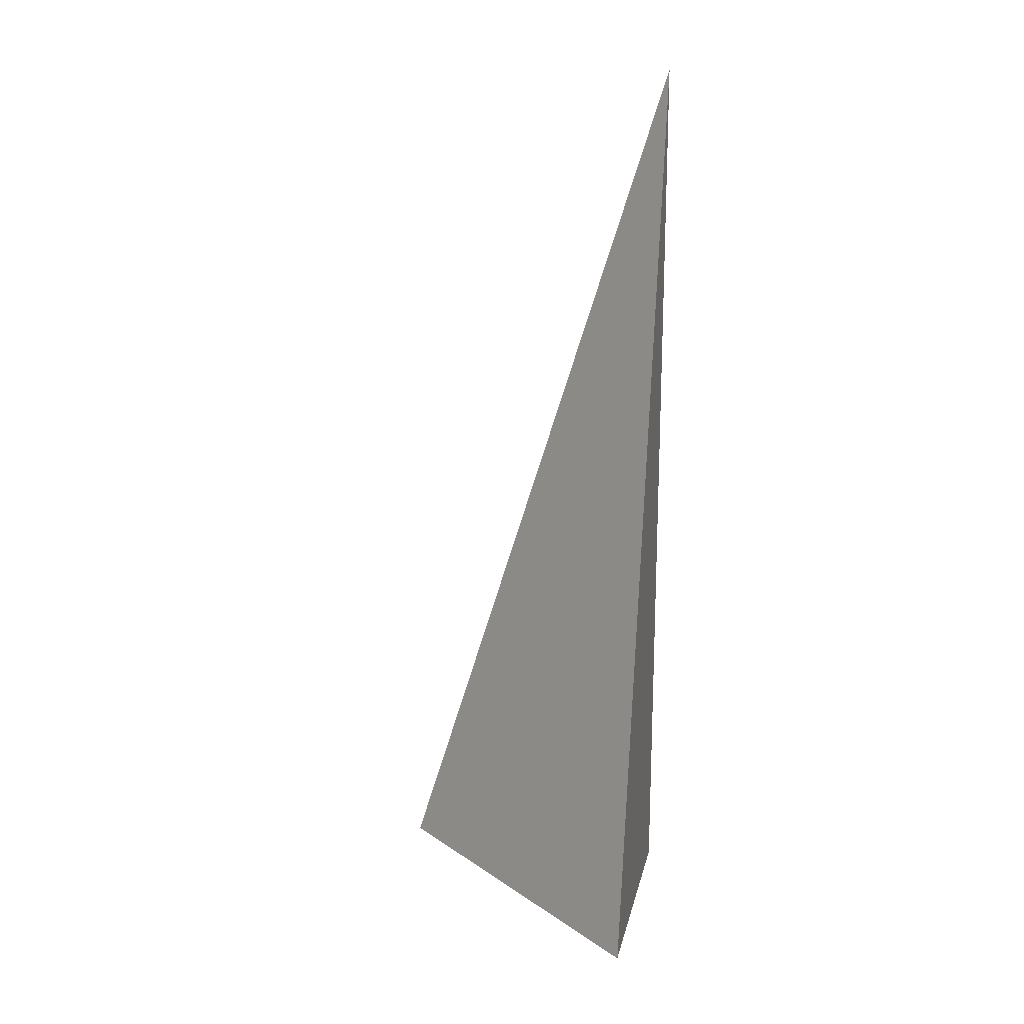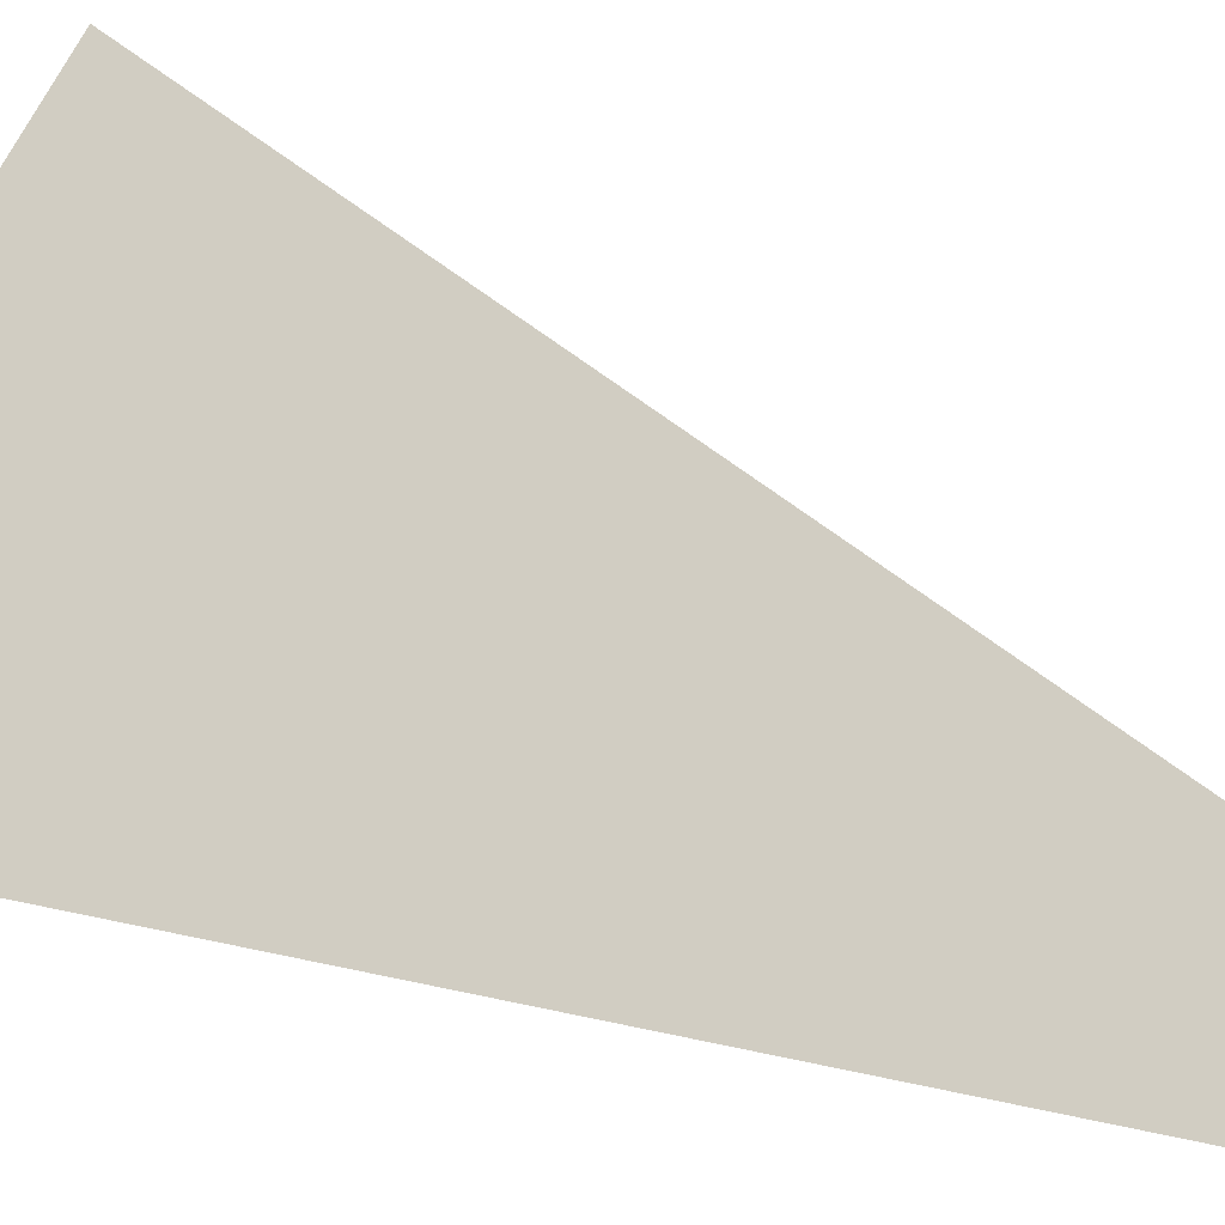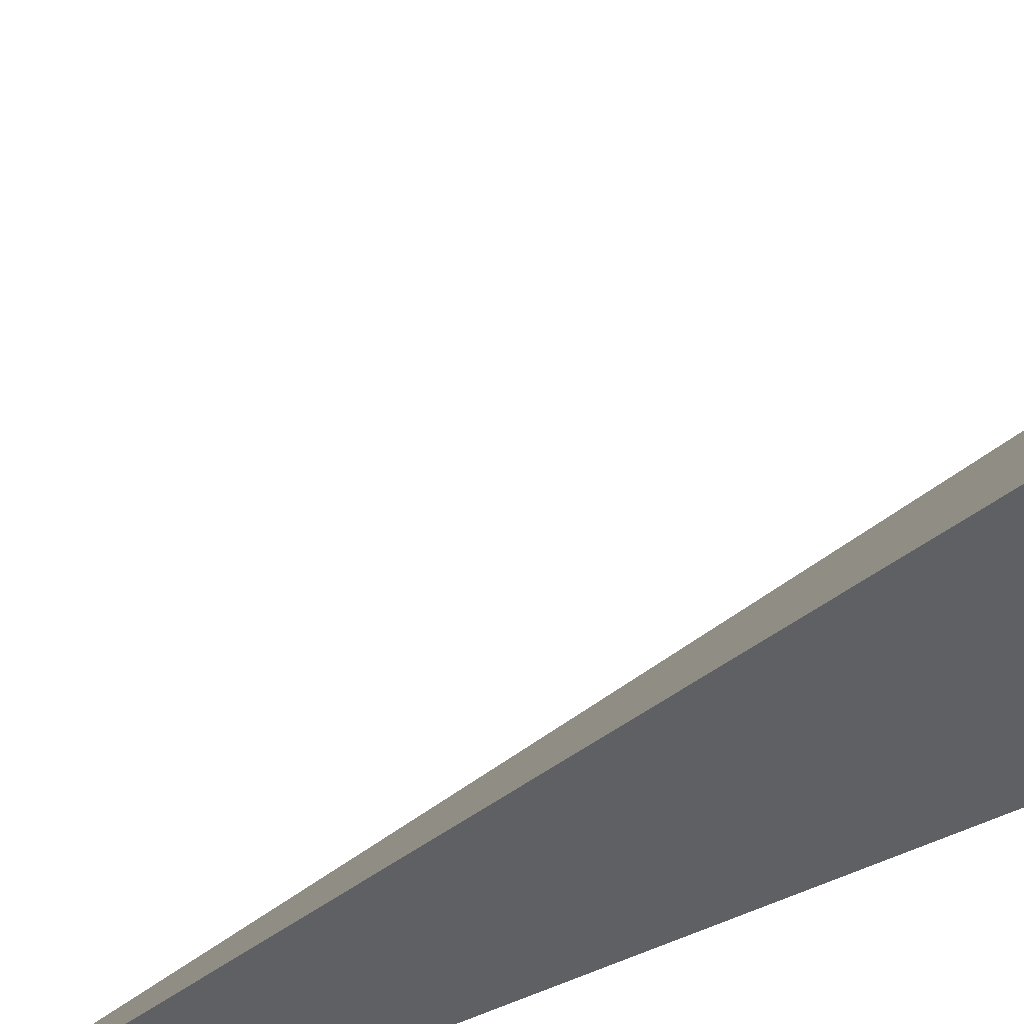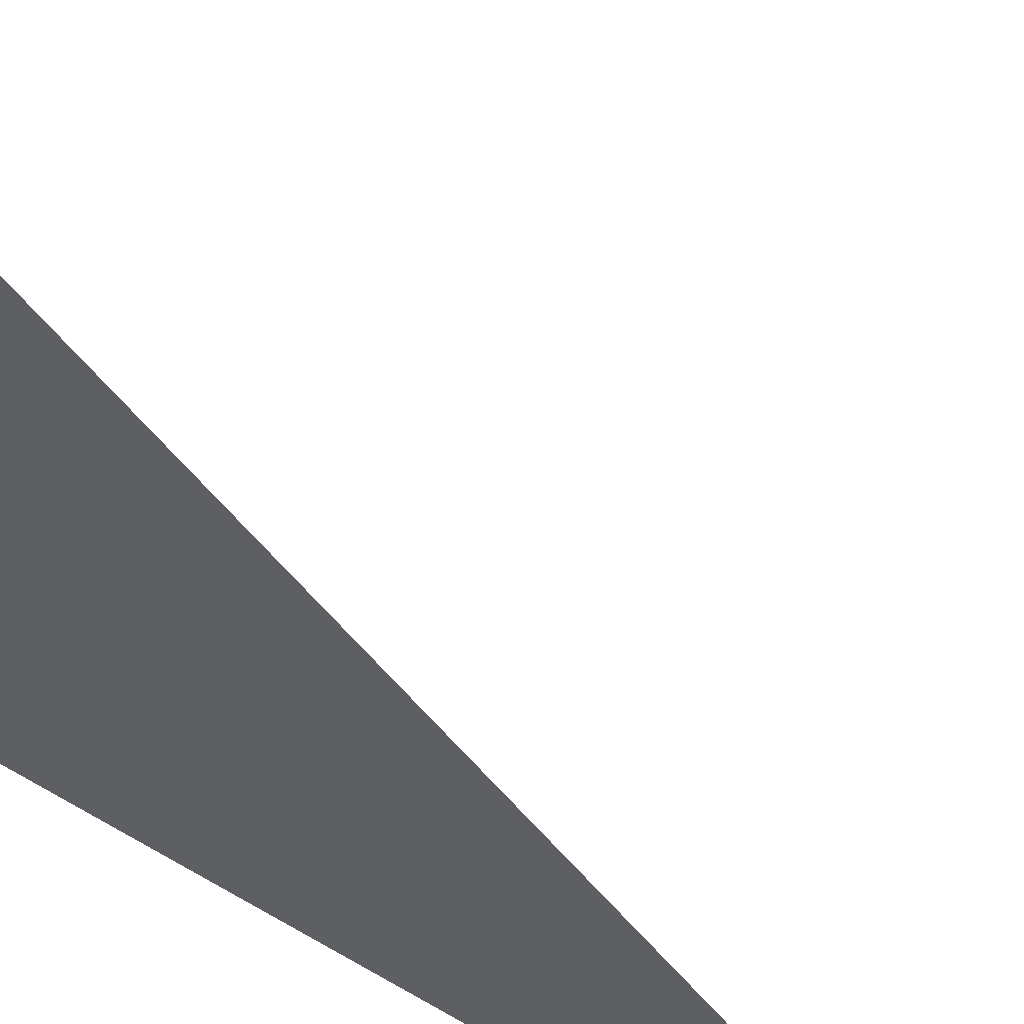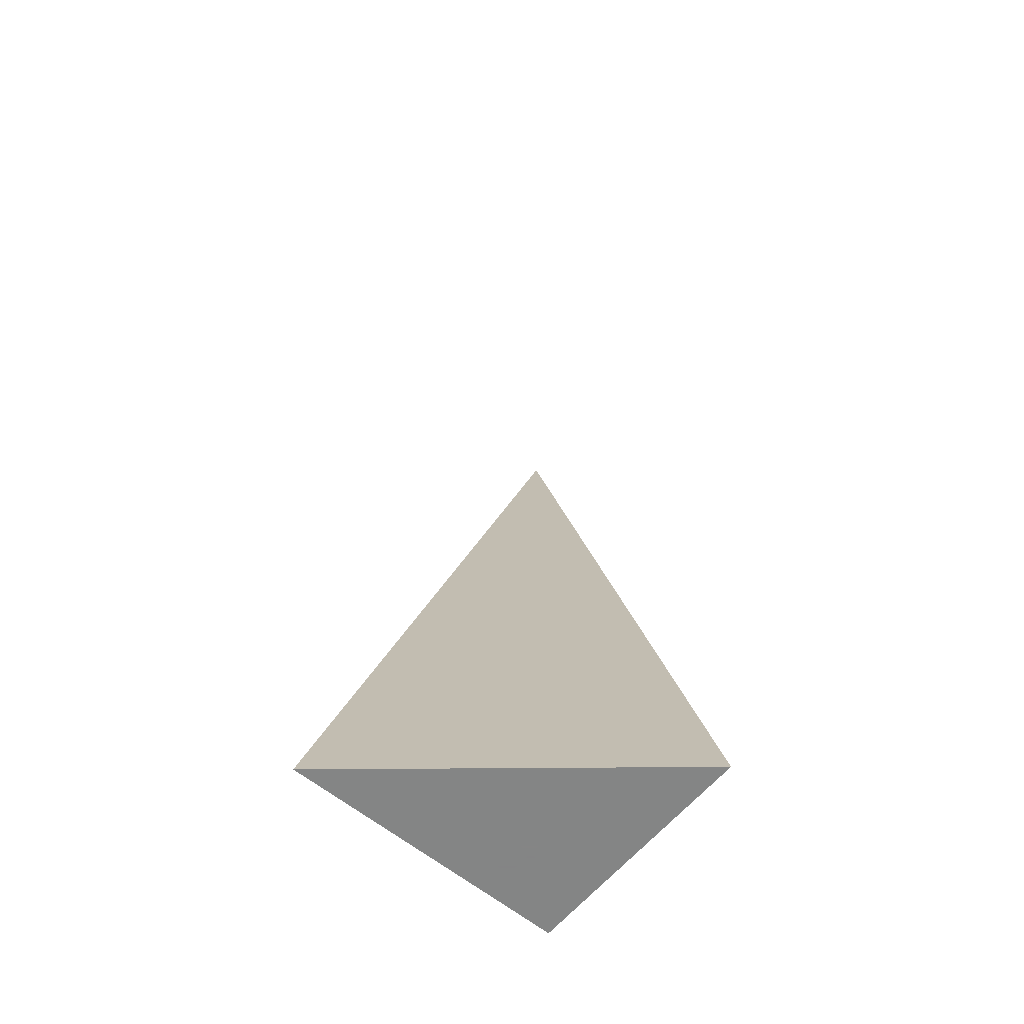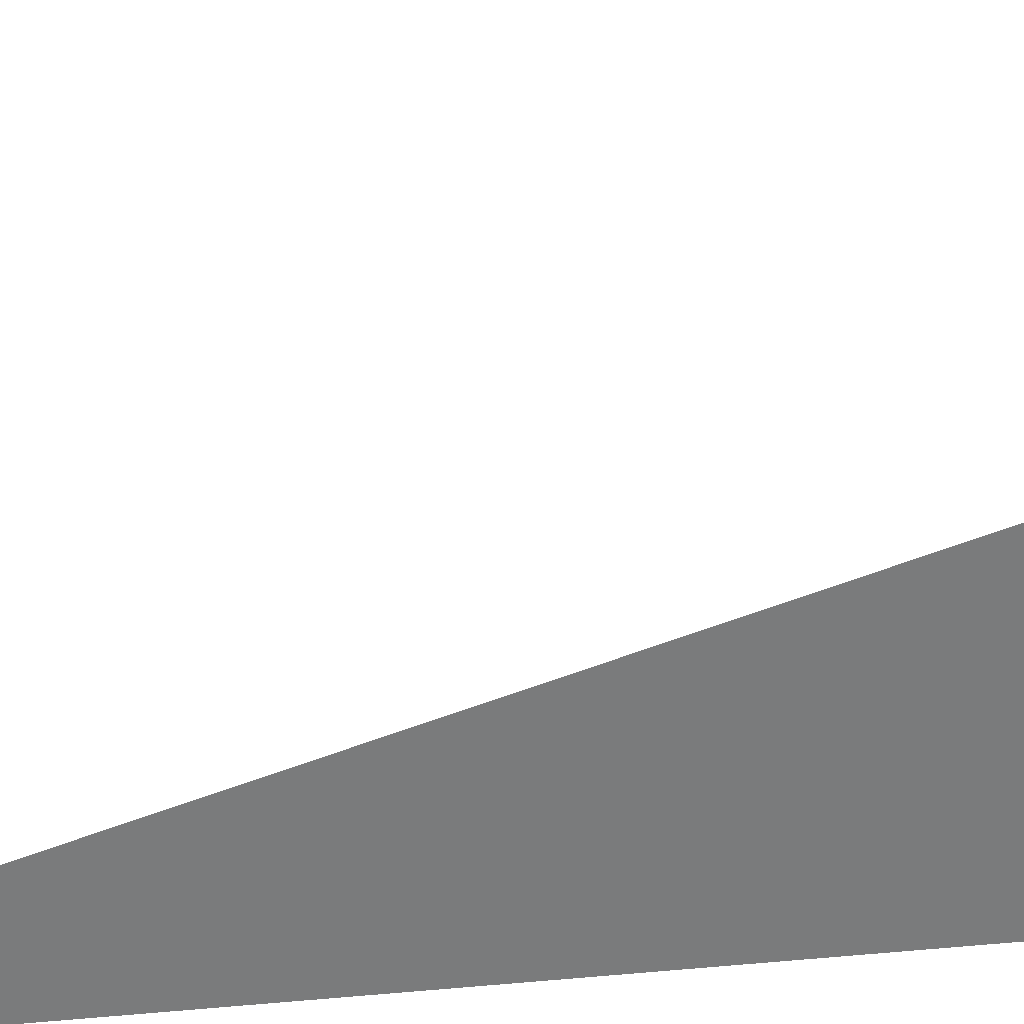
<metadata>
{"format":"obj","ext":"obj","renderer":"f3d","projection":"perspective","resolution":1024,"background":"white","views":[{"elev":17.9,"azim":102.3,"up":"+Y"},{"elev":13.1,"azim":139.2,"up":"+Z"},{"elev":44.0,"azim":-116.4,"up":"+Z"},{"elev":-39.5,"azim":44.5,"up":"+Z"},{"elev":-61.6,"azim":50.3,"up":"+Y"},{"elev":32.1,"azim":-97.6,"up":"+Z"}]}
</metadata>
<code>
v -0.08655 -0.3303 -0.1027
v 0.2596 -0.3303 -0.1027
v -0.08655 0.9909 -0.1027
v -0.08655 -0.3303 0.3081
v -0.08655 0.3303 -0.1027
v 0.08655 0.3303 -0.1027
v 0.08655 -0.3303 -0.1027
v 0.08655 -0.3303 0.1027
v -0.08655 -0.3303 0.1027
v -0.08655 0.3303 0.1027
v -0.08655 2.776e-17 -0.1027
v 0 2.776e-17 -0.1027
v 0 -0.3303 -0.1027
v -0.08655 0.6606 -0.1027
v 0 0.6606 -0.1027
v 0 0.3303 -0.1027
v 0.1731 2.776e-17 -0.1027
v 0.1731 -0.3303 -0.1027
v 0.08655 2.776e-17 -0.1027
v 0 -0.3303 0
v -0.08655 -0.3303 0
v 0.1731 -0.3303 0
v 0.08655 -0.3303 0
v 0 -0.3303 0.2054
v -0.08655 -0.3303 0.2054
v 0 -0.3303 0.1027
v -0.08655 0.3303 0
v -0.08655 0.6606 0
v -0.08655 2.776e-17 0
v -0.08655 2.776e-17 0.2054
v -0.08655 2.776e-17 0.1027
v 0.08655 2.776e-17 0
v 0 0.3303 0
v 0 2.776e-17 0.1027
v -0.08655 -0.1652 -0.1027
v -0.04327 -0.1652 -0.1027
v -0.04327 -0.3303 -0.1027
v -0.08655 0.1652 -0.1027
v -0.04327 0.1652 -0.1027
v -0.04327 2.776e-17 -0.1027
v 0.04327 -0.1652 -0.1027
v 0.04327 -0.3303 -0.1027
v 0 -0.1652 -0.1027
v -0.08655 0.4955 -0.1027
v -0.04327 0.4955 -0.1027
v -0.04327 0.3303 -0.1027
v -0.08655 0.8258 -0.1027
v -0.04327 0.8258 -0.1027
v -0.04327 0.6606 -0.1027
v 0.04327 0.4955 -0.1027
v 0.04327 0.3303 -0.1027
v 0 0.4955 -0.1027
v 0.1298 0.1652 -0.1027
v 0.1298 2.776e-17 -0.1027
v 0.08655 0.1652 -0.1027
v 0.2164 -0.1652 -0.1027
v 0.2164 -0.3303 -0.1027
v 0.1731 -0.1652 -0.1027
v 0.1298 -0.3303 -0.1027
v 0.08655 -0.1652 -0.1027
v 0.1298 -0.1652 -0.1027
v 0 0.1652 -0.1027
v 0.04327 0.1652 -0.1027
v 0.04327 2.776e-17 -0.1027
v -0.04327 -0.3303 -0.05134
v -0.08655 -0.3303 -0.05134
v 0.04327 -0.3303 -0.05134
v 0 -0.3303 -0.05134
v -0.04327 -0.3303 0.05134
v -0.08655 -0.3303 0.05134
v -0.04327 -0.3303 0
v 0.1298 -0.3303 -0.05134
v 0.08655 -0.3303 -0.05134
v 0.2164 -0.3303 -0.05134
v 0.1731 -0.3303 -0.05134
v 0.1298 -0.3303 0.05134
v 0.08655 -0.3303 0.05134
v 0.1298 -0.3303 0
v 0.04327 -0.3303 0.154
v 0 -0.3303 0.154
v 0.04327 -0.3303 0.1027
v -0.04327 -0.3303 0.2567
v -0.08655 -0.3303 0.2567
v -0.04327 -0.3303 0.2054
v -0.08655 -0.3303 0.154
v -0.04327 -0.3303 0.1027
v -0.04327 -0.3303 0.154
v 0.04327 -0.3303 0
v 0.04327 -0.3303 0.05134
v 0 -0.3303 0.05134
v -0.08655 0.6606 -0.05134
v -0.08655 0.8258 -0.05134
v -0.08655 0.3303 -0.05134
v -0.08655 0.4955 -0.05134
v -0.08655 0.3303 0.05134
v -0.08655 0.4955 0.05134
v -0.08655 0.4955 0
v -0.08655 2.776e-17 -0.05134
v -0.08655 0.1652 -0.05134
v -0.08655 -0.1652 -0.05134
v -0.08655 -0.1652 0.05134
v -0.08655 -0.1652 0
v -0.08655 -0.1652 0.154
v -0.08655 -0.1652 0.1027
v -0.08655 -0.1652 0.2567
v -0.08655 -0.1652 0.2054
v -0.08655 0.1652 0.154
v -0.08655 0.1652 0.1027
v -0.08655 2.776e-17 0.154
v -0.08655 0.1652 0
v -0.08655 2.776e-17 0.05134
v -0.08655 0.1652 0.05134
v 0.1731 -0.1652 -0.05134
v 0.08655 0.1652 -0.05134
v 0.1298 2.776e-17 -0.05134
v 0.08655 -0.1652 0.05134
v 0.1298 -0.1652 0
v 0 0.4955 -0.05134
v 0.04327 0.3303 -0.05134
v -0.04327 0.6606 -0.05134
v -0.04327 0.3303 0.05134
v -0.04327 0.4955 0
v -0.04327 2.776e-17 0.154
v -0.04327 0.1652 0.1027
v -0.04327 -0.1652 0.2054
v 0.04327 -0.1652 0.1027
v 0 -0.1652 0.154
v 0.04327 0.1652 0
v 0 0.1652 0.05134
v 0.04327 2.776e-17 0.05134
f 1 35 37
f 35 11 36
f 36 13 37
f 35 36 37
f 11 38 40
f 38 5 39
f 39 12 40
f 38 39 40
f 12 41 43
f 41 7 42
f 42 13 43
f 41 42 43
f 11 40 36
f 40 12 43
f 43 13 36
f 40 43 36
f 5 44 46
f 44 14 45
f 45 16 46
f 44 45 46
f 14 47 49
f 47 3 48
f 48 15 49
f 47 48 49
f 15 50 52
f 50 6 51
f 51 16 52
f 50 51 52
f 14 49 45
f 49 15 52
f 52 16 45
f 49 52 45
f 6 53 55
f 53 17 54
f 54 19 55
f 53 54 55
f 17 56 58
f 56 2 57
f 57 18 58
f 56 57 58
f 18 59 61
f 59 7 60
f 60 19 61
f 59 60 61
f 17 58 54
f 58 18 61
f 61 19 54
f 58 61 54
f 5 46 39
f 46 16 62
f 62 12 39
f 46 62 39
f 16 51 63
f 51 6 55
f 55 19 63
f 51 55 63
f 19 60 64
f 60 7 41
f 41 12 64
f 60 41 64
f 16 63 62
f 63 19 64
f 64 12 62
f 63 64 62
f 1 37 66
f 37 13 65
f 65 21 66
f 37 65 66
f 13 42 68
f 42 7 67
f 67 20 68
f 42 67 68
f 20 69 71
f 69 9 70
f 70 21 71
f 69 70 71
f 13 68 65
f 68 20 71
f 71 21 65
f 68 71 65
f 7 59 73
f 59 18 72
f 72 23 73
f 59 72 73
f 18 57 75
f 57 2 74
f 74 22 75
f 57 74 75
f 22 76 78
f 76 8 77
f 77 23 78
f 76 77 78
f 18 75 72
f 75 22 78
f 78 23 72
f 75 78 72
f 8 79 81
f 79 24 80
f 80 26 81
f 79 80 81
f 24 82 84
f 82 4 83
f 83 25 84
f 82 83 84
f 25 85 87
f 85 9 86
f 86 26 87
f 85 86 87
f 24 84 80
f 84 25 87
f 87 26 80
f 84 87 80
f 7 73 67
f 73 23 88
f 88 20 67
f 73 88 67
f 23 77 89
f 77 8 81
f 81 26 89
f 77 81 89
f 26 86 90
f 86 9 69
f 69 20 90
f 86 69 90
f 23 89 88
f 89 26 90
f 90 20 88
f 89 90 88
f 3 47 92
f 47 14 91
f 91 28 92
f 47 91 92
f 14 44 94
f 44 5 93
f 93 27 94
f 44 93 94
f 27 95 97
f 95 10 96
f 96 28 97
f 95 96 97
f 14 94 91
f 94 27 97
f 97 28 91
f 94 97 91
f 5 38 99
f 38 11 98
f 98 29 99
f 38 98 99
f 11 35 100
f 35 1 66
f 66 21 100
f 35 66 100
f 21 70 102
f 70 9 101
f 101 29 102
f 70 101 102
f 11 100 98
f 100 21 102
f 102 29 98
f 100 102 98
f 9 85 104
f 85 25 103
f 103 31 104
f 85 103 104
f 25 83 106
f 83 4 105
f 105 30 106
f 83 105 106
f 30 107 109
f 107 10 108
f 108 31 109
f 107 108 109
f 25 106 103
f 106 30 109
f 109 31 103
f 106 109 103
f 5 99 93
f 99 29 110
f 110 27 93
f 99 110 93
f 29 101 111
f 101 9 104
f 104 31 111
f 101 104 111
f 31 108 112
f 108 10 95
f 95 27 112
f 108 95 112
f 29 111 110
f 111 31 112
f 112 27 110
f 111 112 110
f 2 56 74
f 56 17 113
f 113 22 74
f 56 113 74
f 17 53 115
f 53 6 114
f 114 32 115
f 53 114 115
f 32 116 117
f 116 8 76
f 76 22 117
f 116 76 117
f 17 115 113
f 115 32 117
f 117 22 113
f 115 117 113
f 6 50 119
f 50 15 118
f 118 33 119
f 50 118 119
f 15 48 120
f 48 3 92
f 92 28 120
f 48 92 120
f 28 96 122
f 96 10 121
f 121 33 122
f 96 121 122
f 15 120 118
f 120 28 122
f 122 33 118
f 120 122 118
f 10 107 124
f 107 30 123
f 123 34 124
f 107 123 124
f 30 105 125
f 105 4 82
f 82 24 125
f 105 82 125
f 24 79 127
f 79 8 126
f 126 34 127
f 79 126 127
f 30 125 123
f 125 24 127
f 127 34 123
f 125 127 123
f 6 119 114
f 119 33 128
f 128 32 114
f 119 128 114
f 33 121 129
f 121 10 124
f 124 34 129
f 121 124 129
f 34 126 130
f 126 8 116
f 116 32 130
f 126 116 130
f 33 129 128
f 129 34 130
f 130 32 128
f 129 130 128

</code>
